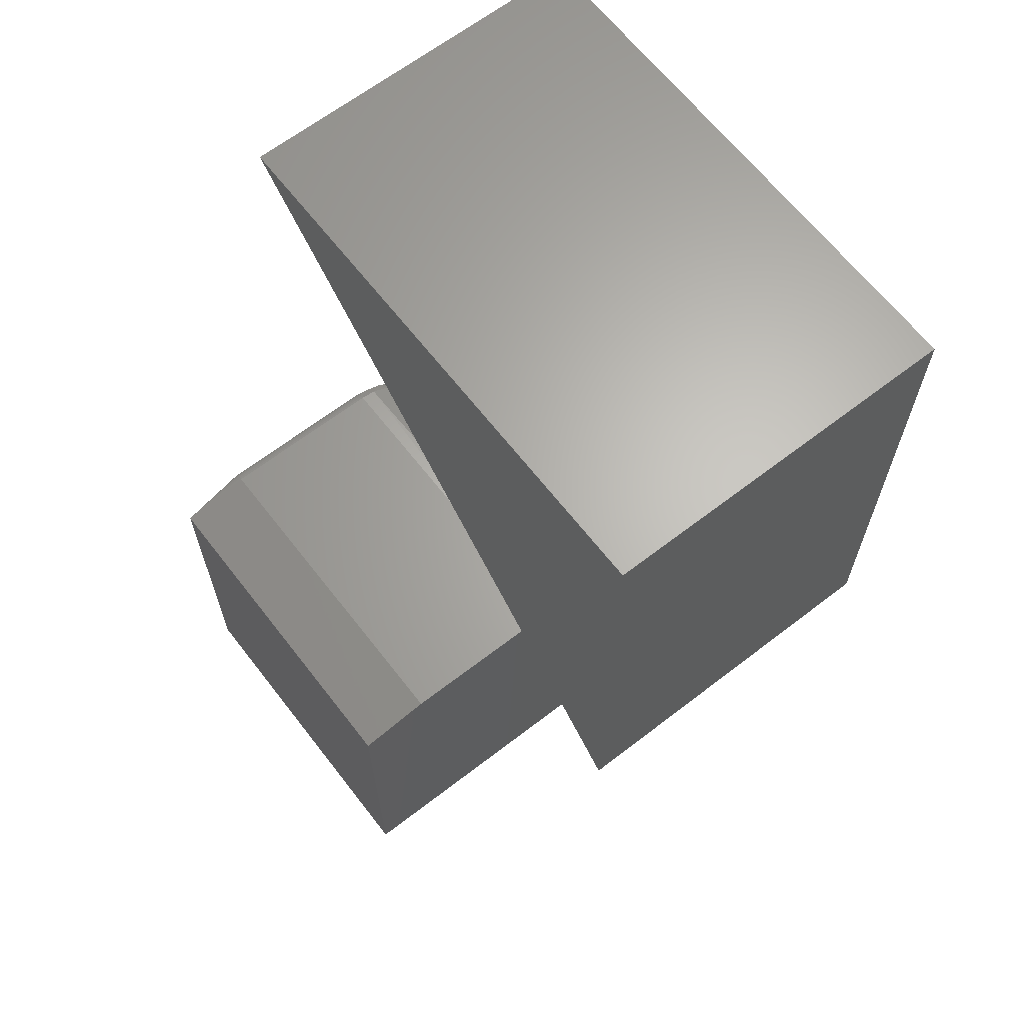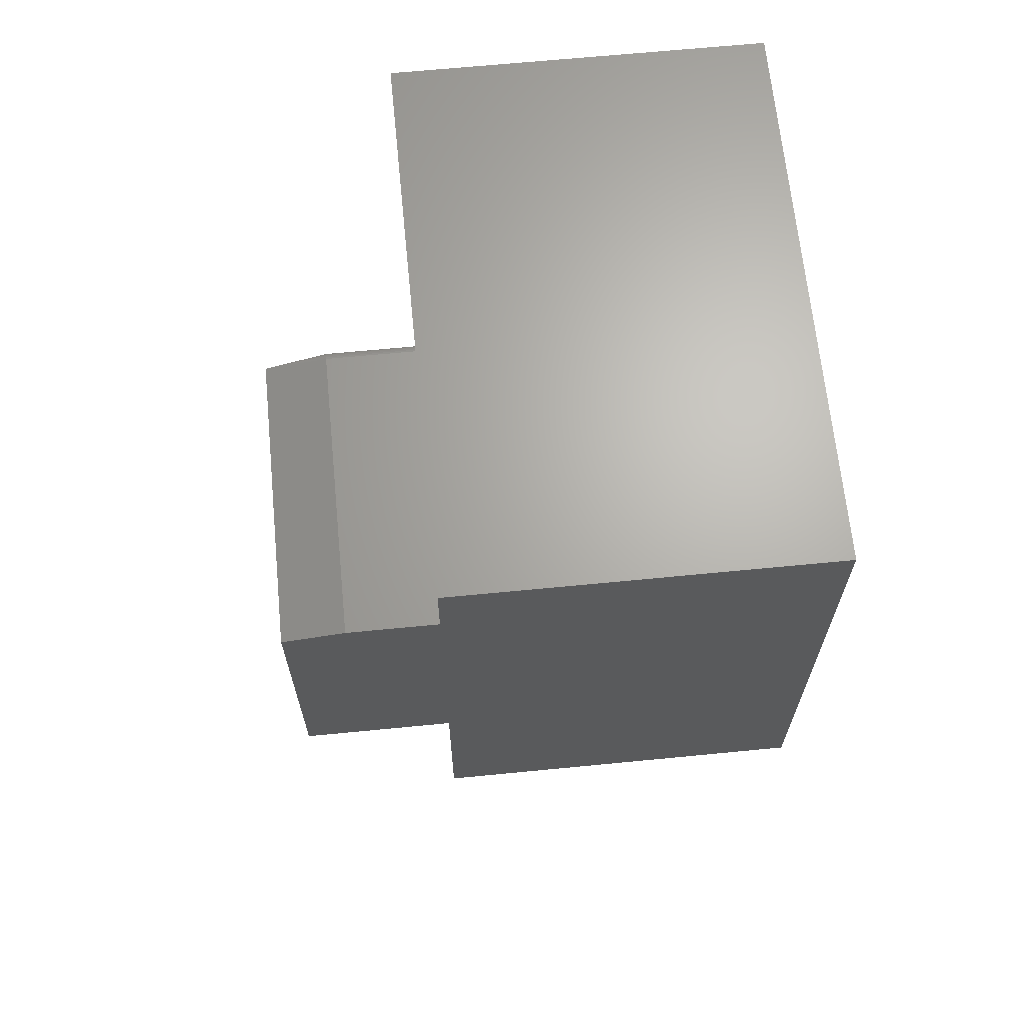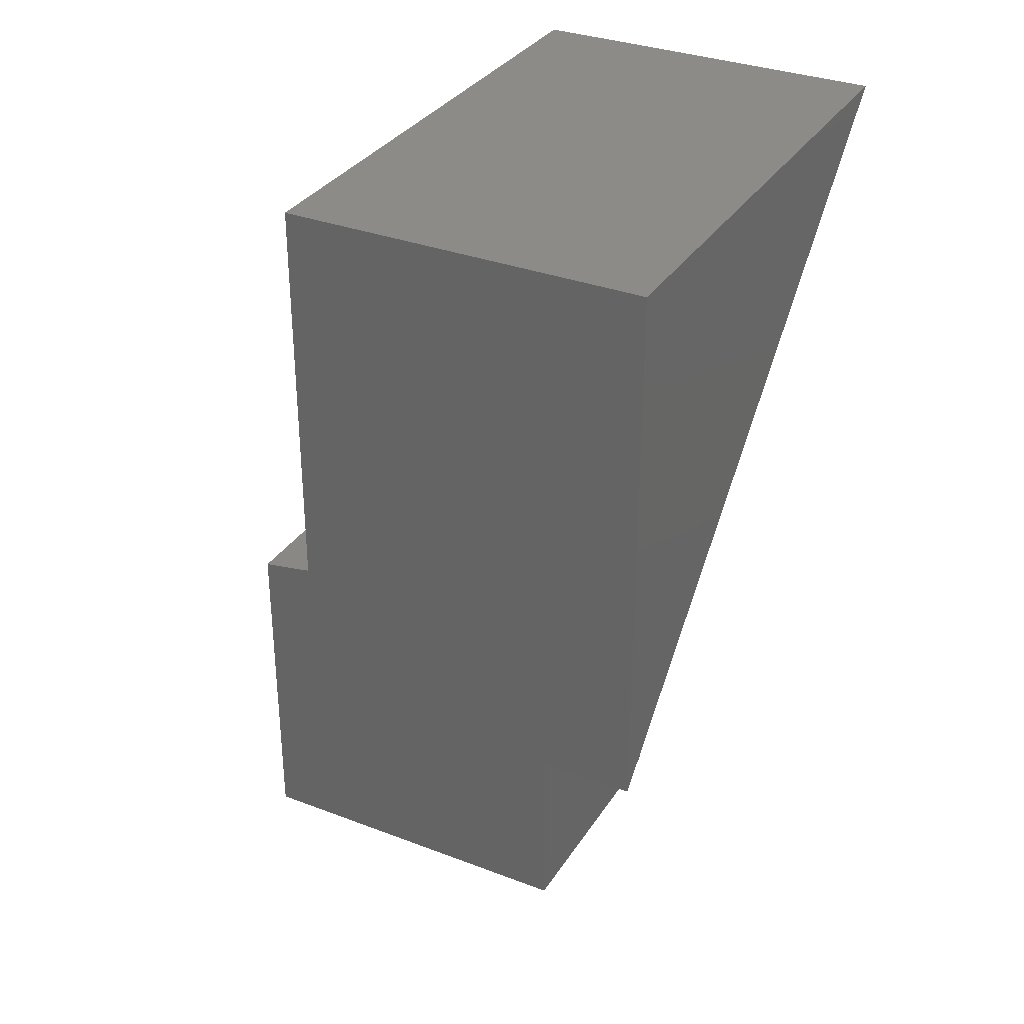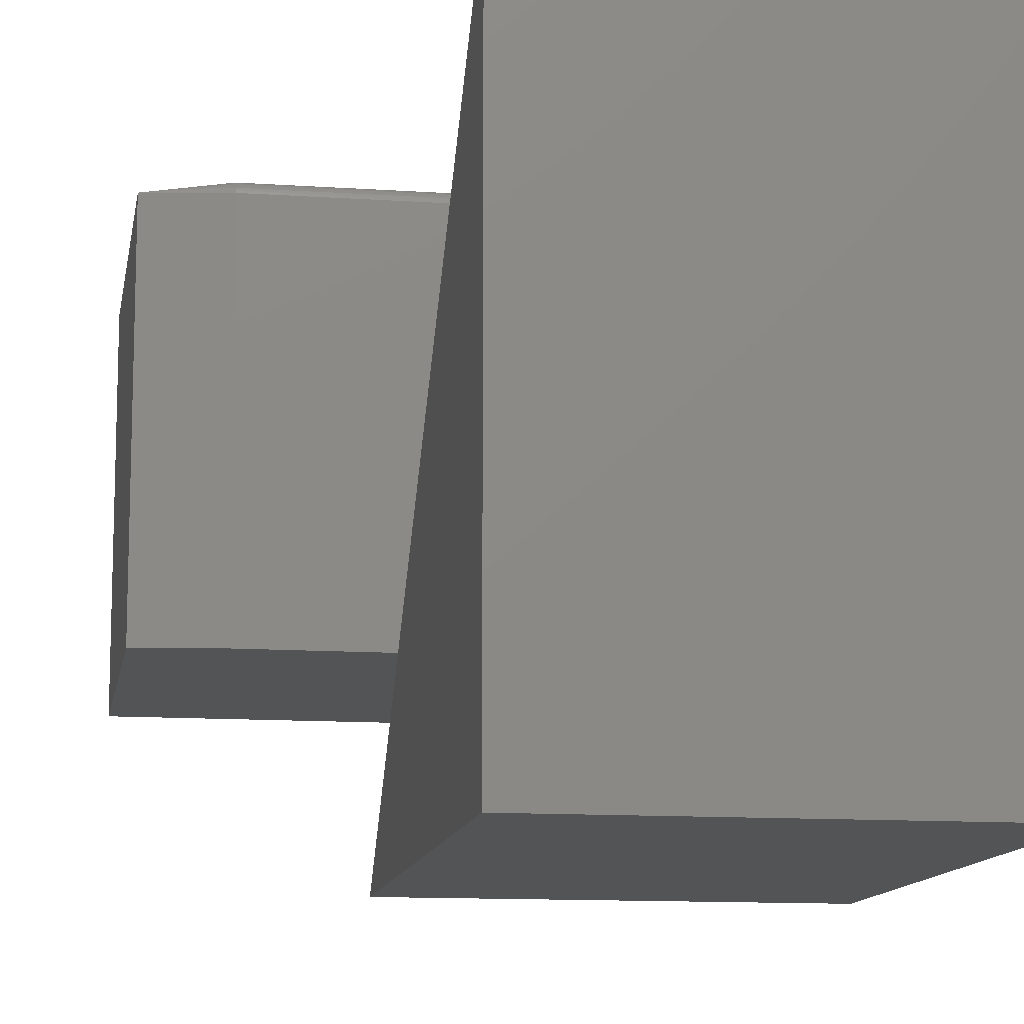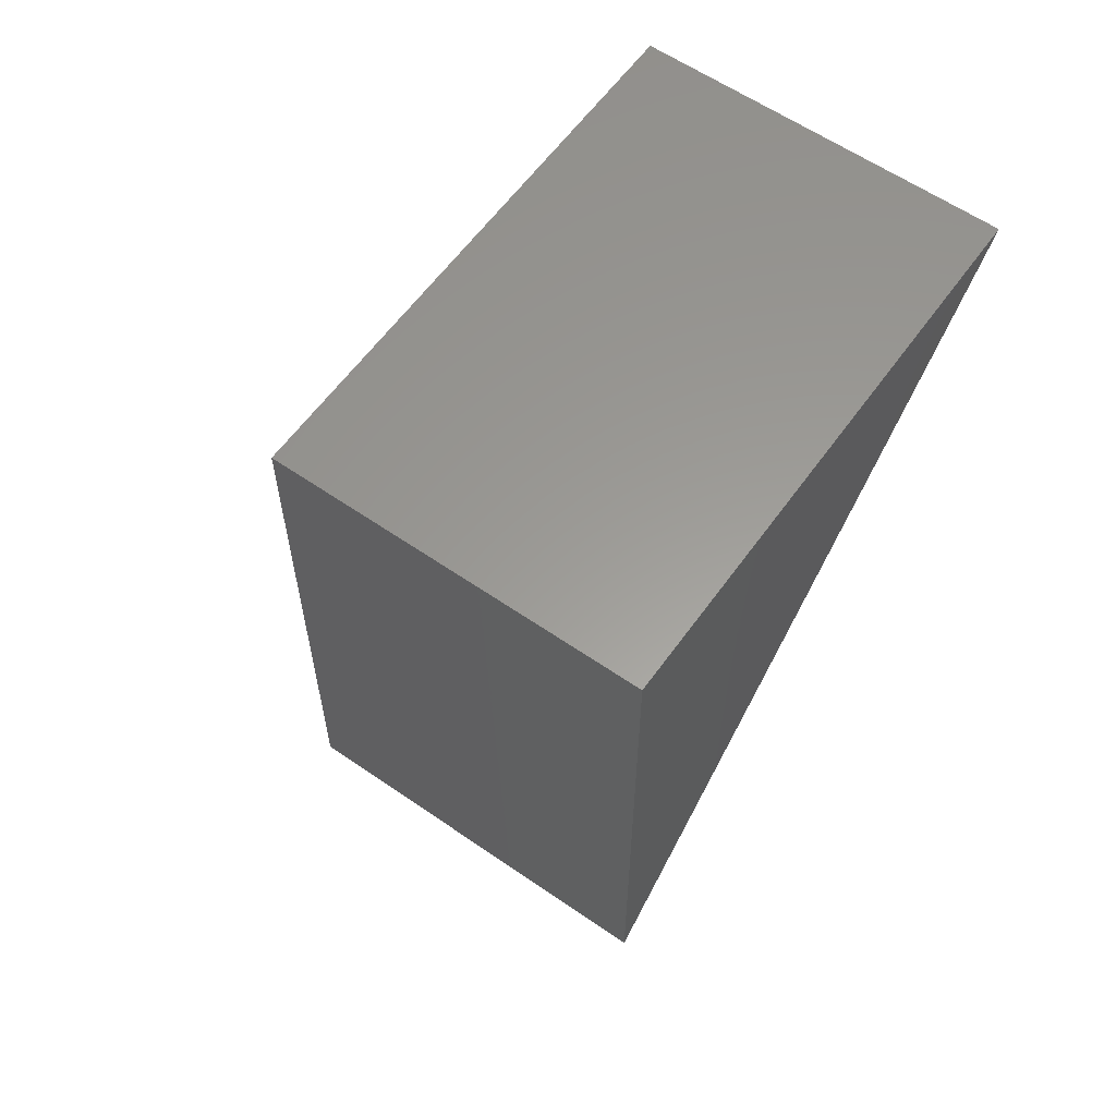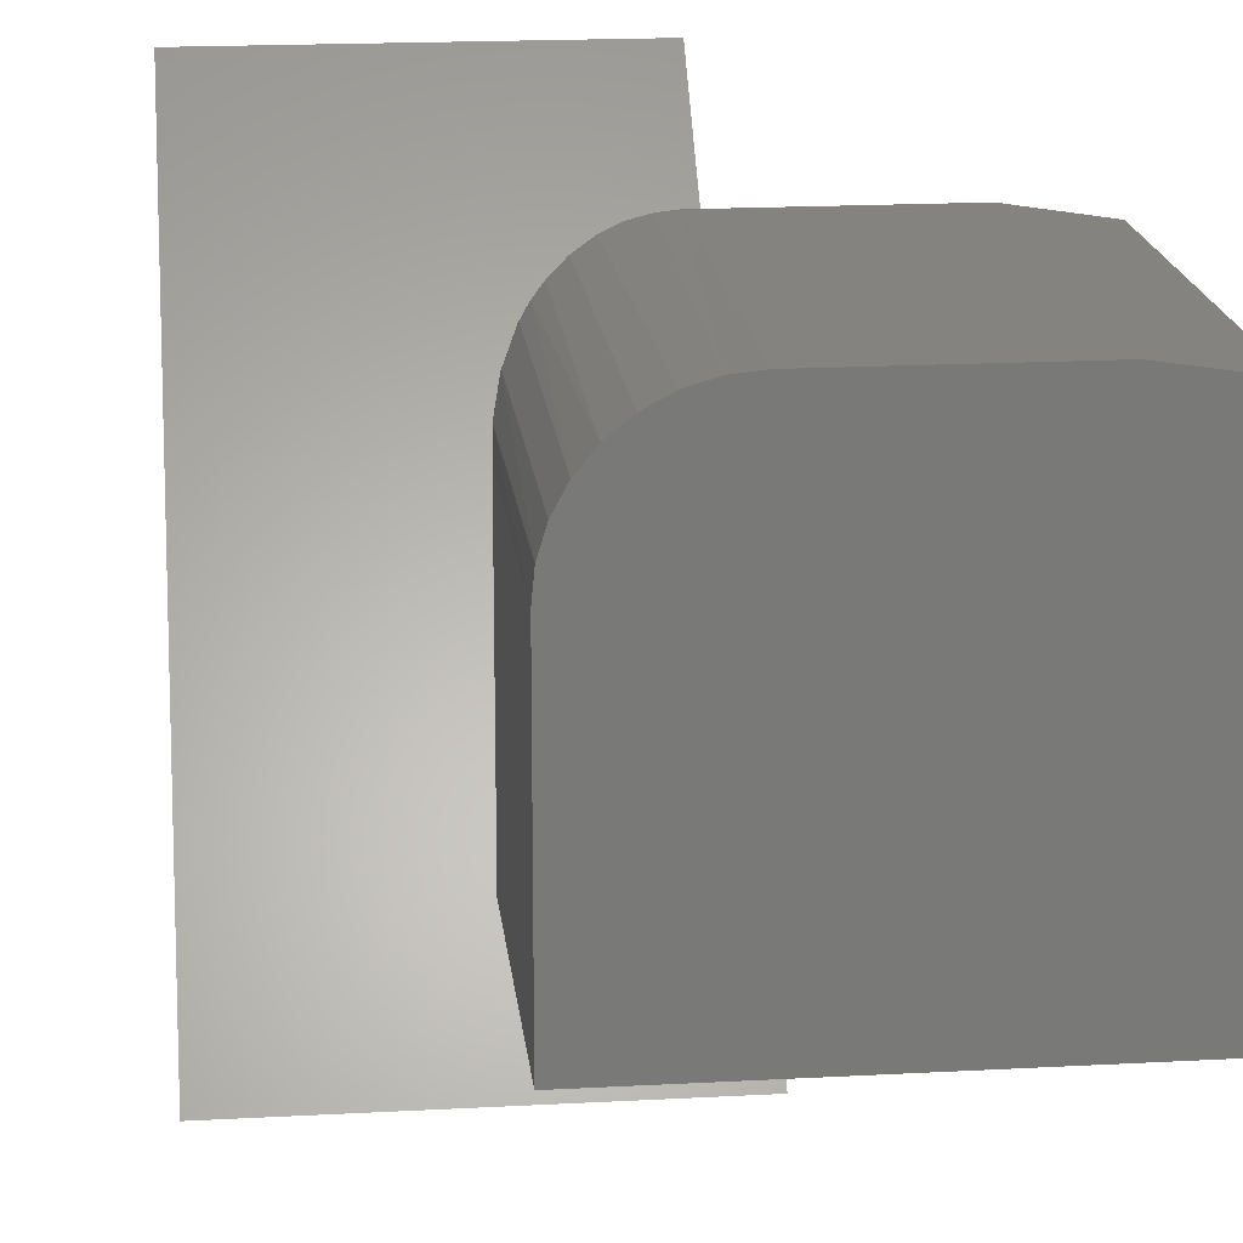
<metadata>
{"format":"stl","ext":"stl","renderer":"f3d","projection":"perspective","resolution":1024,"background":"white","views":[{"elev":65.1,"azim":142.2,"up":"+Y"},{"elev":66.3,"azim":174.4,"up":"+Y"},{"elev":32.9,"azim":-152.2,"up":"+Y"},{"elev":-12.0,"azim":170.8,"up":"+Z"},{"elev":59.9,"azim":-144.6,"up":"+Y"},{"elev":18.3,"azim":-6.0,"up":"+Z"}]}
</metadata>
<code>
# stl→obj: 82 verts, 156 faces
v 0.6484 4.901e-17 0.7344
v 0.4062 3.556e-17 0.7344
v 0.6484 -0.0003002 0.7374
v 0.4062 -0.0003002 0.7374
v 0.6484 -0.001189 0.7404
v 0.4062 -0.001189 0.7404
v 0.6484 -0.002633 0.7431
v 0.4062 -0.002633 0.7431
v 0.6484 -0.004576 0.7454
v 0.4062 -0.004576 0.7454
v 0.6484 -0.006944 0.7474
v 0.4062 -0.006944 0.7474
v 0.6484 -0.009646 0.7488
v 0.4062 -0.009646 0.7488
v 0.6484 -0.01258 0.7497
v 0.4062 -0.01258 0.7497
v 0.6484 -0.01562 0.75
v 0.4062 -0.01562 0.75
v 0.4062 8.674e-18 0.25
v 0.6484 2.212e-17 0.25
v 0.6484 -0.5 0.75
v 0.4062 -0.5 0.75
v 0.3758 -0.5 0.747
v 0.75 -0.5 0.7344
v 0.3465 -0.5 0.7381
v 0.3194 -0.5 0.7237
v 0.2958 -0.5 0.7042
v 0.2763 -0.5 0.6806
v 0.2619 -0.5 0.6535
v 0.253 -0.5 0.6242
v 0.25 -0.5 0.5938
v 0.25 -0.5 0.25
v 0.75 -0.5 0.25
v 0.75 -0.01562 0.25
v 0.3758 -0.003002 0.25
v 0.25 -0.1562 0.25
v 0.253 -0.1258 0.25
v 0.2619 -0.09646 0.25
v 0.2763 -0.06944 0.25
v 0.2958 -0.04576 0.25
v 0.3194 -0.02633 0.25
v 0.3465 -0.01189 0.25
v 0.75 -0.01562 0.7344
v 0.25 -0.1562 0.5938
v 0.3617 -0.006489 0.7285
v 0.34 -0.01475 0.7211
v 0.2768 -0.06878 0.6725
v 0.2611 -0.09841 0.6458
v 0.3848 -0.001485 0.733
v 0.2983 -0.04325 0.6955
v 0.3179 -0.02737 0.7097
v 0.287 -0.05524 0.6847
v 0.2521 -0.1309 0.6165
v 0.2611 -0.1042 0.6516
v 0.2768 -0.07753 0.6812
v 0.34 -0.0289 0.7352
v 0.3179 -0.04026 0.7226
v 0.3617 -0.02147 0.7435
v 0.2521 -0.1335 0.6191
v 0.287 -0.06534 0.6948
v 0.2983 -0.05455 0.7068
v 0.3848 -0.01696 0.7485
v 0.252 -0.1322 0.6178
v 0.3477 -0.01551 0.7345
v 0.3709 -0.008477 0.7415
v 0.2606 -0.1022 0.6498
v 0.2606 -0.1002 0.6478
v 0.276 -0.07558 0.6798
v 0.2757 -0.07368 0.6781
v 0.2757 -0.07188 0.6763
v 0.276 -0.07024 0.6744
v 0.2861 -0.063 0.6932
v 0.2861 -0.05679 0.687
v 0.2856 -0.05864 0.6893
v 0.2856 -0.06074 0.6914
v 0.3973 -0.004825 0.7452
v 0.5 0 0
v 0.5 0.75 -4.592e-17
v 0.5 0.75 0.75
v 0 0.75 0.75
v 0 0.75 -4.592e-17
v 0 0 0
f 1 2 3
f 3 2 4
f 3 4 5
f 5 4 6
f 5 6 7
f 7 6 8
f 7 8 9
f 9 8 10
f 9 10 11
f 11 10 12
f 11 12 13
f 13 12 14
f 13 14 15
f 15 14 16
f 15 16 17
f 17 16 18
f 19 2 20
f 20 2 1
f 17 18 21
f 21 18 22
f 21 22 23
f 24 21 23
f 24 23 25
f 24 25 26
f 24 26 27
f 24 27 28
f 24 28 29
f 24 29 30
f 24 30 31
f 24 31 32
f 24 32 33
f 19 34 35
f 19 20 34
f 34 33 32
f 34 32 36
f 34 36 37
f 34 37 38
f 34 38 39
f 34 39 40
f 34 40 41
f 34 41 42
f 34 42 35
f 34 43 33
f 33 43 24
f 34 20 43
f 43 20 1
f 24 43 21
f 21 43 17
f 43 1 3
f 43 3 5
f 43 5 7
f 43 7 9
f 43 9 11
f 43 11 13
f 43 13 15
f 43 15 17
f 44 36 31
f 31 36 32
f 35 42 45
f 45 42 46
f 46 42 41
f 47 39 38
f 47 38 48
f 48 38 37
f 2 19 49
f 49 19 35
f 49 35 45
f 40 50 41
f 41 50 51
f 41 51 46
f 39 47 40
f 40 47 52
f 40 52 50
f 36 44 37
f 37 44 53
f 37 53 48
f 30 29 54
f 55 54 29
f 56 57 26
f 26 25 56
f 58 56 25
f 25 23 58
f 44 31 59
f 59 31 30
f 59 30 54
f 27 60 28
f 28 60 55
f 28 55 29
f 26 57 27
f 27 57 61
f 27 61 60
f 22 18 23
f 23 18 62
f 23 62 58
f 59 63 44
f 63 53 44
f 61 57 51
f 56 64 46
f 46 57 56
f 51 57 46
f 64 65 45
f 46 64 45
f 56 58 64
f 45 65 49
f 58 62 65
f 64 58 65
f 16 62 18
f 59 54 66
f 66 63 59
f 67 63 66
f 53 63 67
f 48 53 67
f 54 55 68
f 68 66 54
f 69 66 68
f 66 69 70
f 70 67 66
f 67 70 71
f 71 48 67
f 47 48 71
f 60 61 72
f 50 52 73
f 50 73 74
f 50 74 75
f 50 75 72
f 50 72 61
f 50 61 51
f 76 4 2
f 76 2 49
f 76 49 65
f 76 65 62
f 76 62 16
f 76 16 14
f 76 14 12
f 76 12 10
f 76 10 8
f 76 8 6
f 76 6 4
f 75 68 72
f 72 68 55
f 72 55 60
f 68 75 69
f 69 75 74
f 69 74 70
f 70 74 73
f 70 73 71
f 71 73 52
f 71 52 47
f 77 78 79
f 80 81 82
f 79 80 77
f 77 80 82
f 78 81 79
f 79 81 80
f 77 82 78
f 78 82 81

</code>
